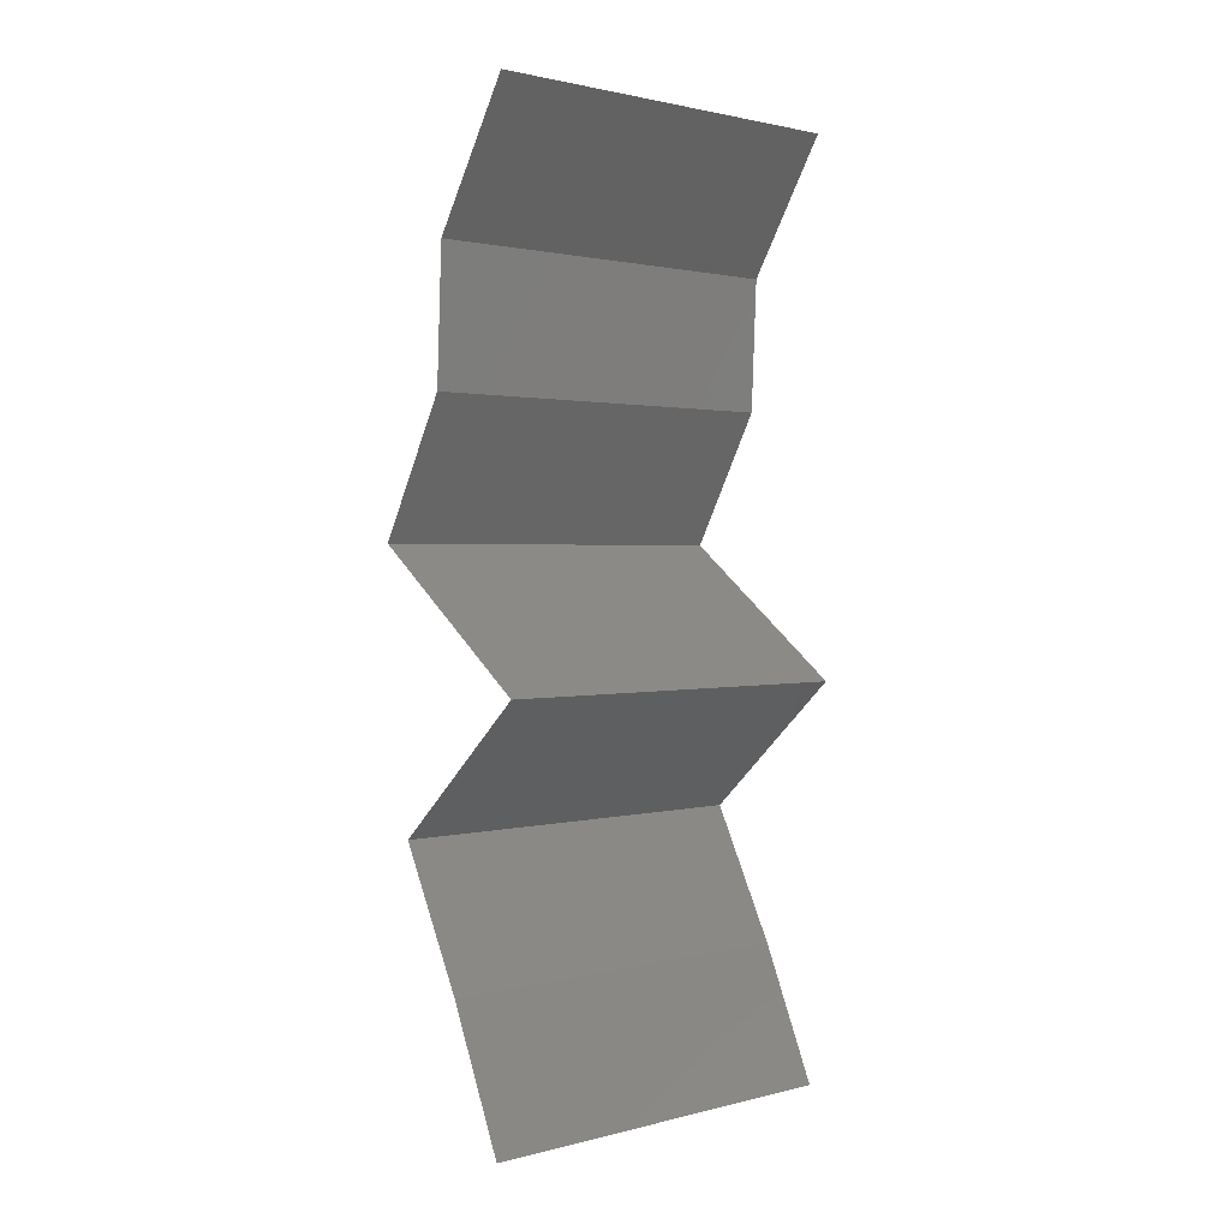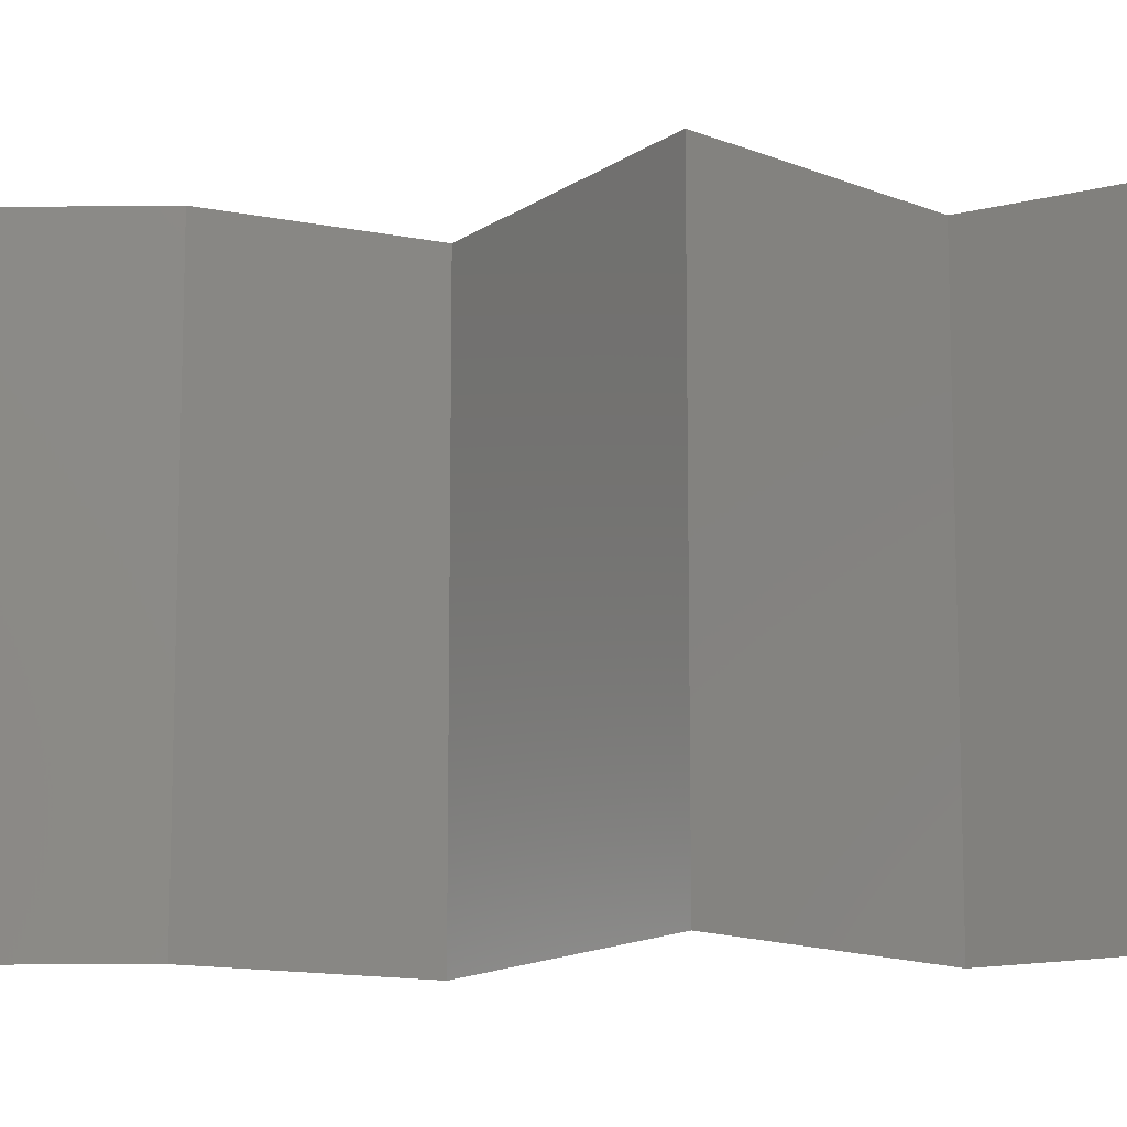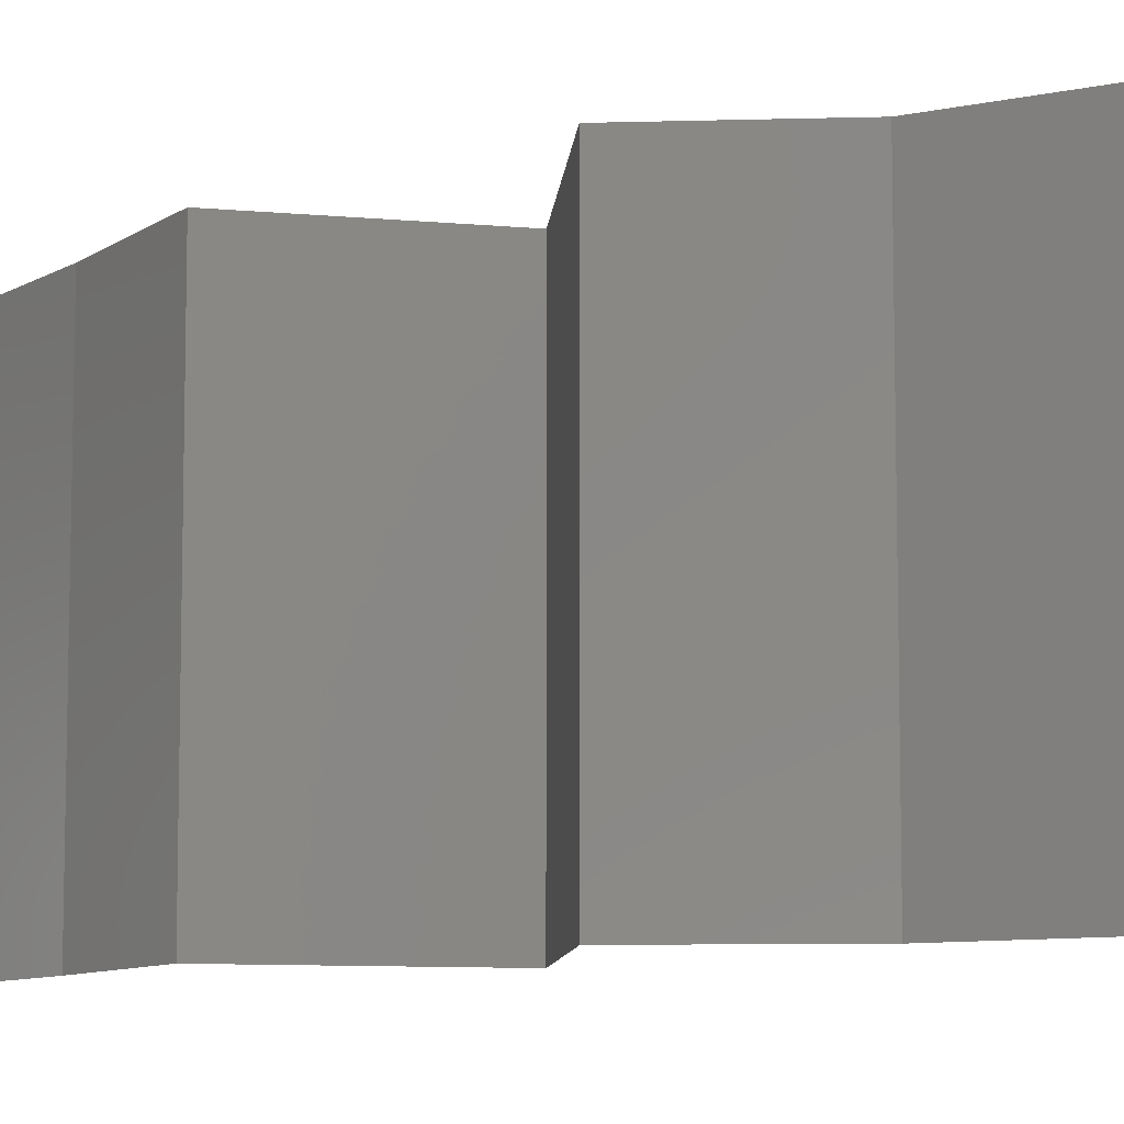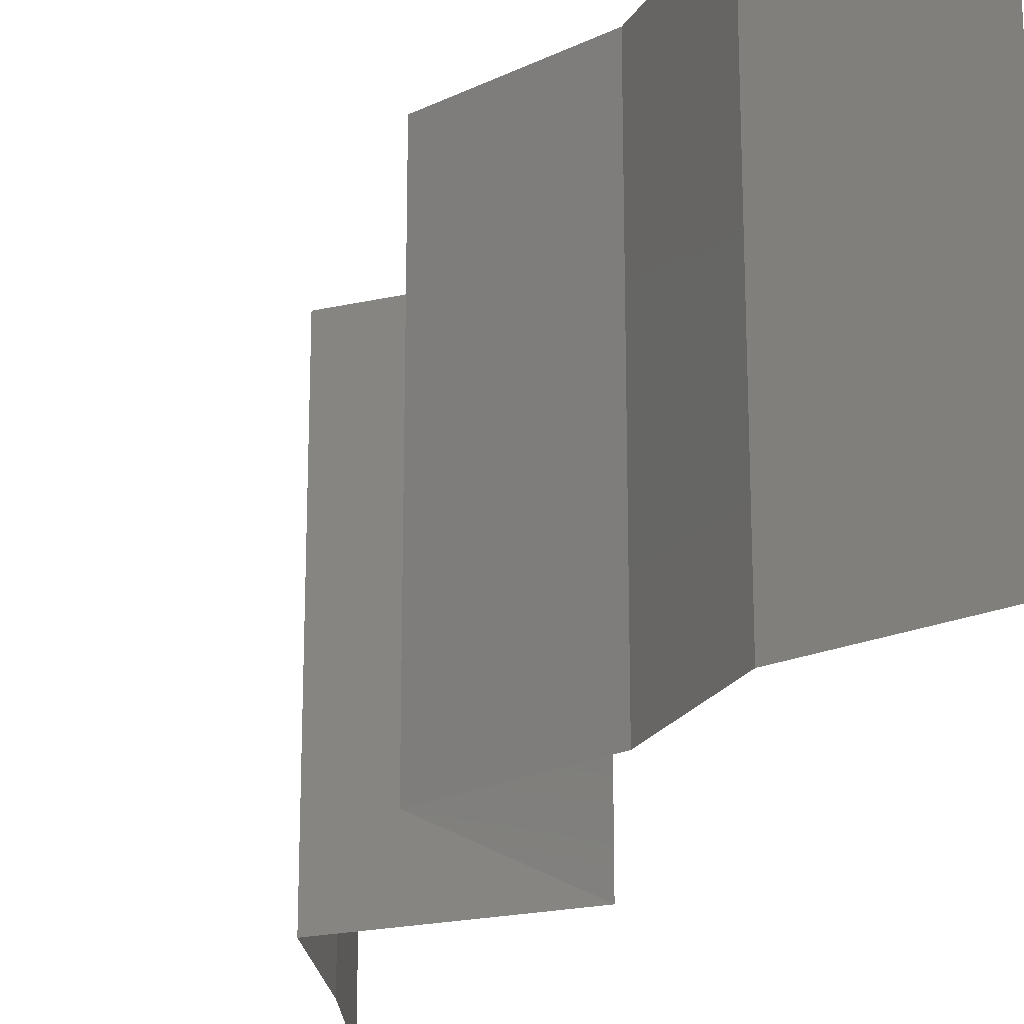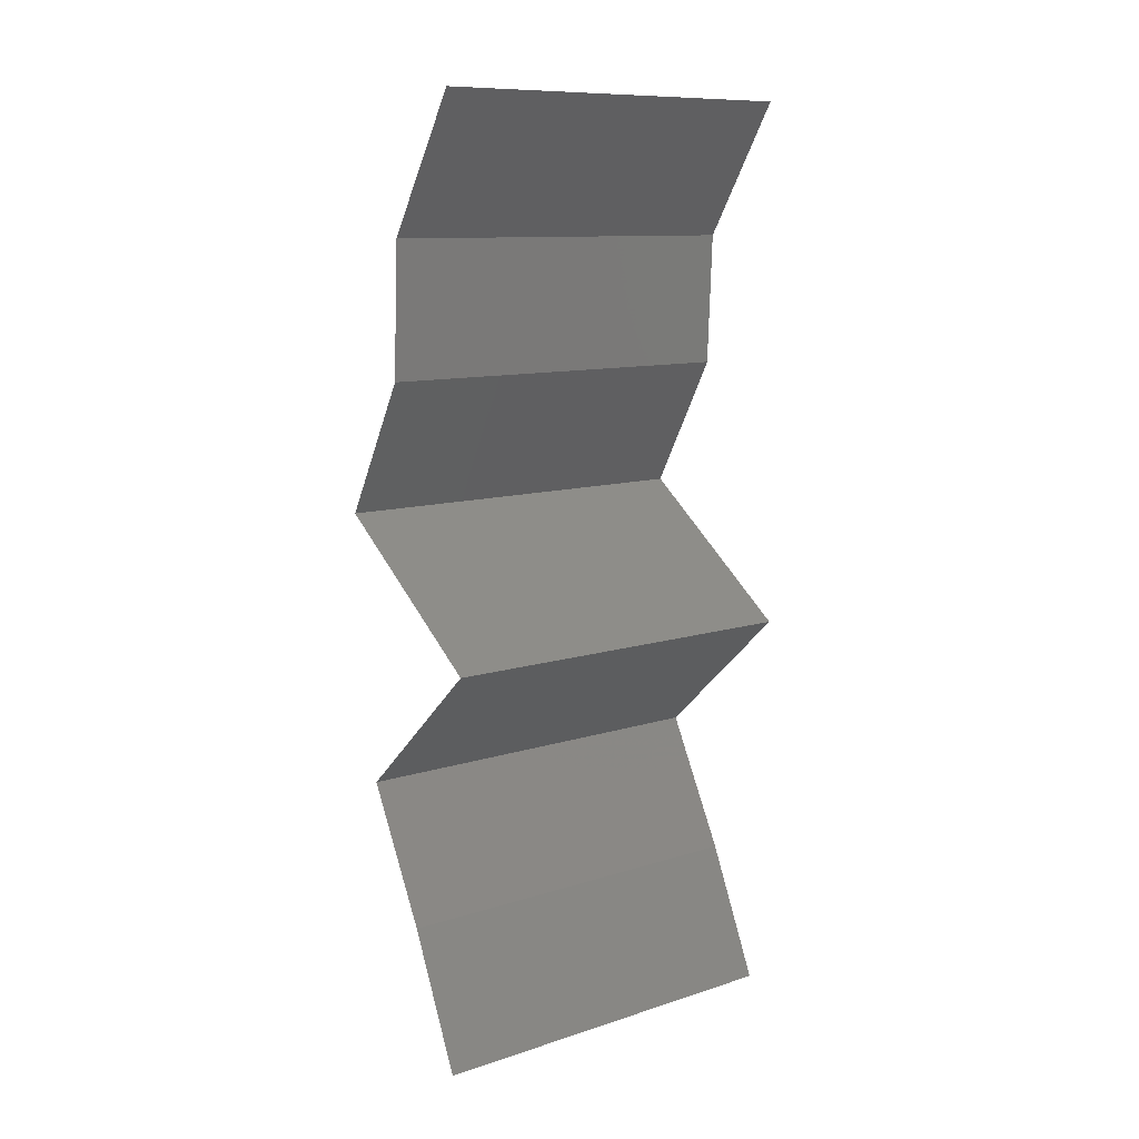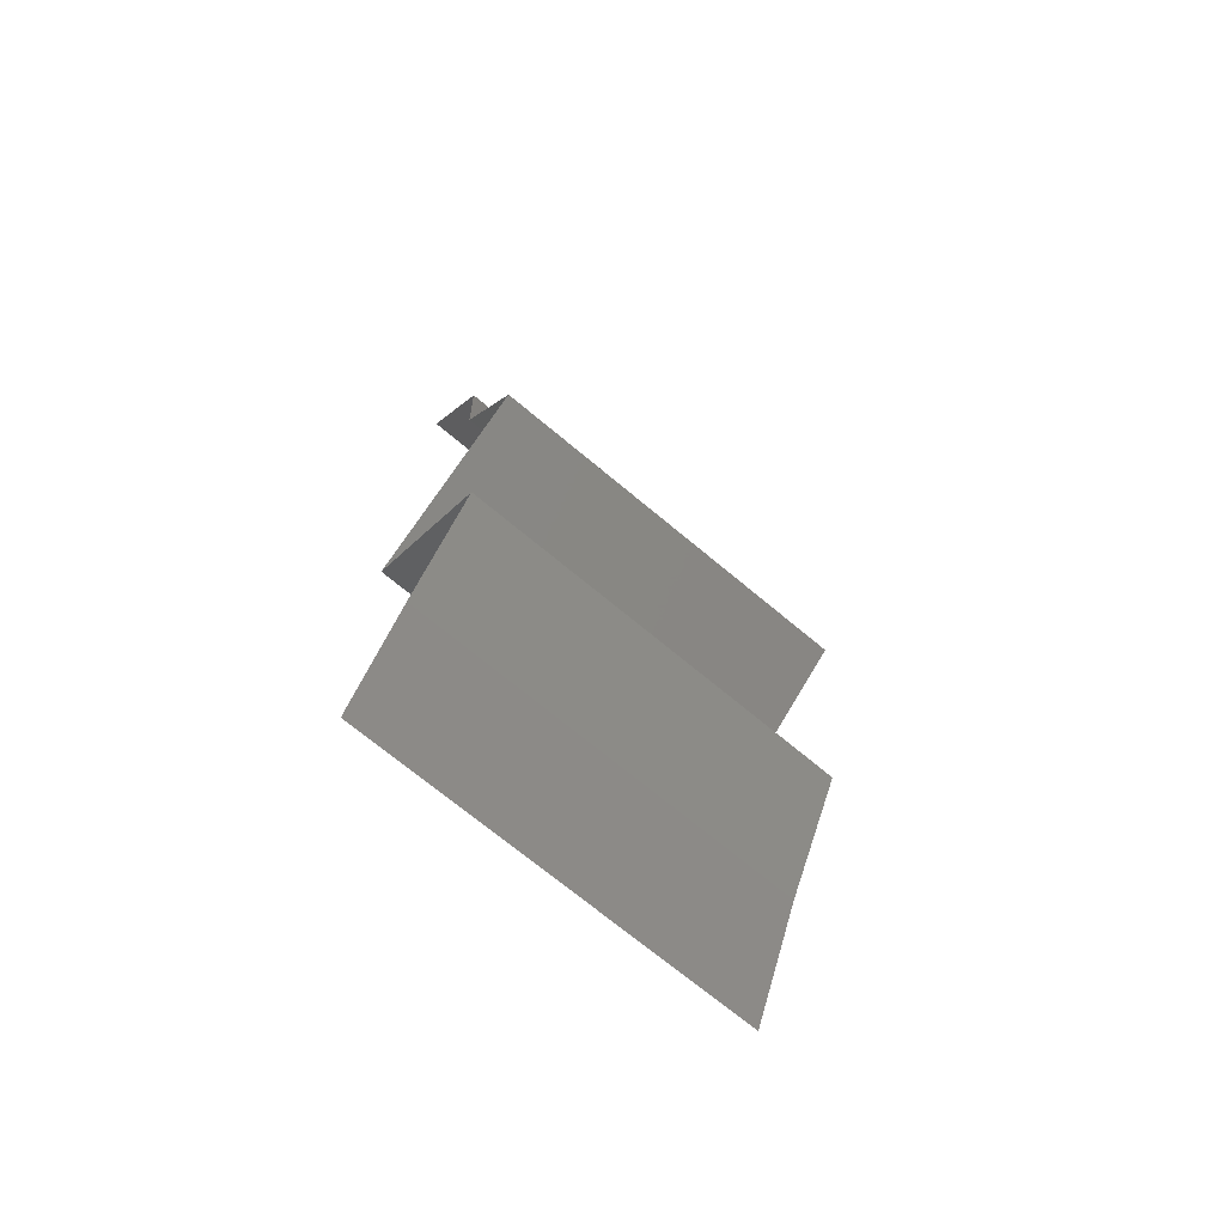
<metadata>
{"format":"stl","ext":"stl","renderer":"f3d","projection":"perspective","resolution":1024,"background":"white","views":[{"elev":1.5,"azim":-132.8,"up":"+Y"},{"elev":-13.5,"azim":-86.0,"up":"+Z"},{"elev":-8.8,"azim":123.1,"up":"+Z"},{"elev":-21.5,"azim":159.3,"up":"+Z"},{"elev":10.4,"azim":-129.1,"up":"+Y"},{"elev":-71.4,"azim":50.2,"up":"+Y"}]}
</metadata>
<code>
# stl→obj: 38 verts, 56 faces
v 0.03493 0.05326 0.02
v 0.03493 0.05326 0.01
v 0.03698 0.04993 0.015
v 0.03903 0.0466 0
v 0.03903 0.0466 0.01
v 0.03698 0.04993 0.005
v 0.03493 0.05326 0
v 0.03903 0.0466 0.02
v 0.03934 0.03994 0.02
v 0.03919 0.04327 0.015
v 0.03934 0.03994 0.01
v 0.03919 0.04327 0.005
v 0.03934 0.03994 0
v 0.04299 0.03329 0
v 0.04299 0.03329 0.01
v 0.04117 0.03662 0.005
v 0.04117 0.03662 0.015
v 0.04299 0.03329 0.02
v 0.03432 0.02663 0
v 0.03866 0.02996 0.005521
v 0.03432 0.02663 0.02
v 0.03866 0.02996 0.01451
v 0.03432 0.02663 0.01
v 0.03793 0.0233 0.015
v 0.04154 0.01997 0
v 0.04154 0.01997 0.01
v 0.03793 0.0233 0.005
v 0.04154 0.01997 0.02
v 0.03987 0.01664 0.015
v 0.0382 0.01331 0
v 0.0382 0.01331 0.01
v 0.03987 0.01664 0.005
v 0.0382 0.01331 0.02
v 0.03532 0.006657 0.01
v 0.03676 0.009986 0.005
v 0.03676 0.009986 0.015
v 0.03532 0.006657 0
v 0.03532 0.006657 0.02
f 1 2 3
f 4 5 6
f 2 7 6
f 5 8 3
f 5 2 6
f 8 1 3
f 2 5 3
f 7 4 6
f 9 8 10
f 11 5 12
f 4 13 12
f 5 11 10
f 5 4 12
f 8 5 10
f 13 11 12
f 11 9 10
f 14 15 16
f 9 11 17
f 15 18 17
f 11 13 16
f 18 9 17
f 11 15 17
f 13 14 16
f 15 11 16
f 14 19 20
f 21 18 22
f 20 23 22
f 15 20 22
f 18 15 22
f 19 23 20
f 15 14 20
f 23 21 22
f 21 23 24
f 25 26 27
f 26 28 24
f 23 19 27
f 23 26 24
f 19 25 27
f 28 21 24
f 26 23 27
f 28 26 29
f 30 31 32
f 26 25 32
f 31 33 29
f 31 26 32
f 26 31 29
f 25 30 32
f 33 28 29
f 34 31 35
f 31 34 36
f 30 37 35
f 38 33 36
f 31 30 35
f 33 31 36
f 37 34 35
f 34 38 36

</code>
